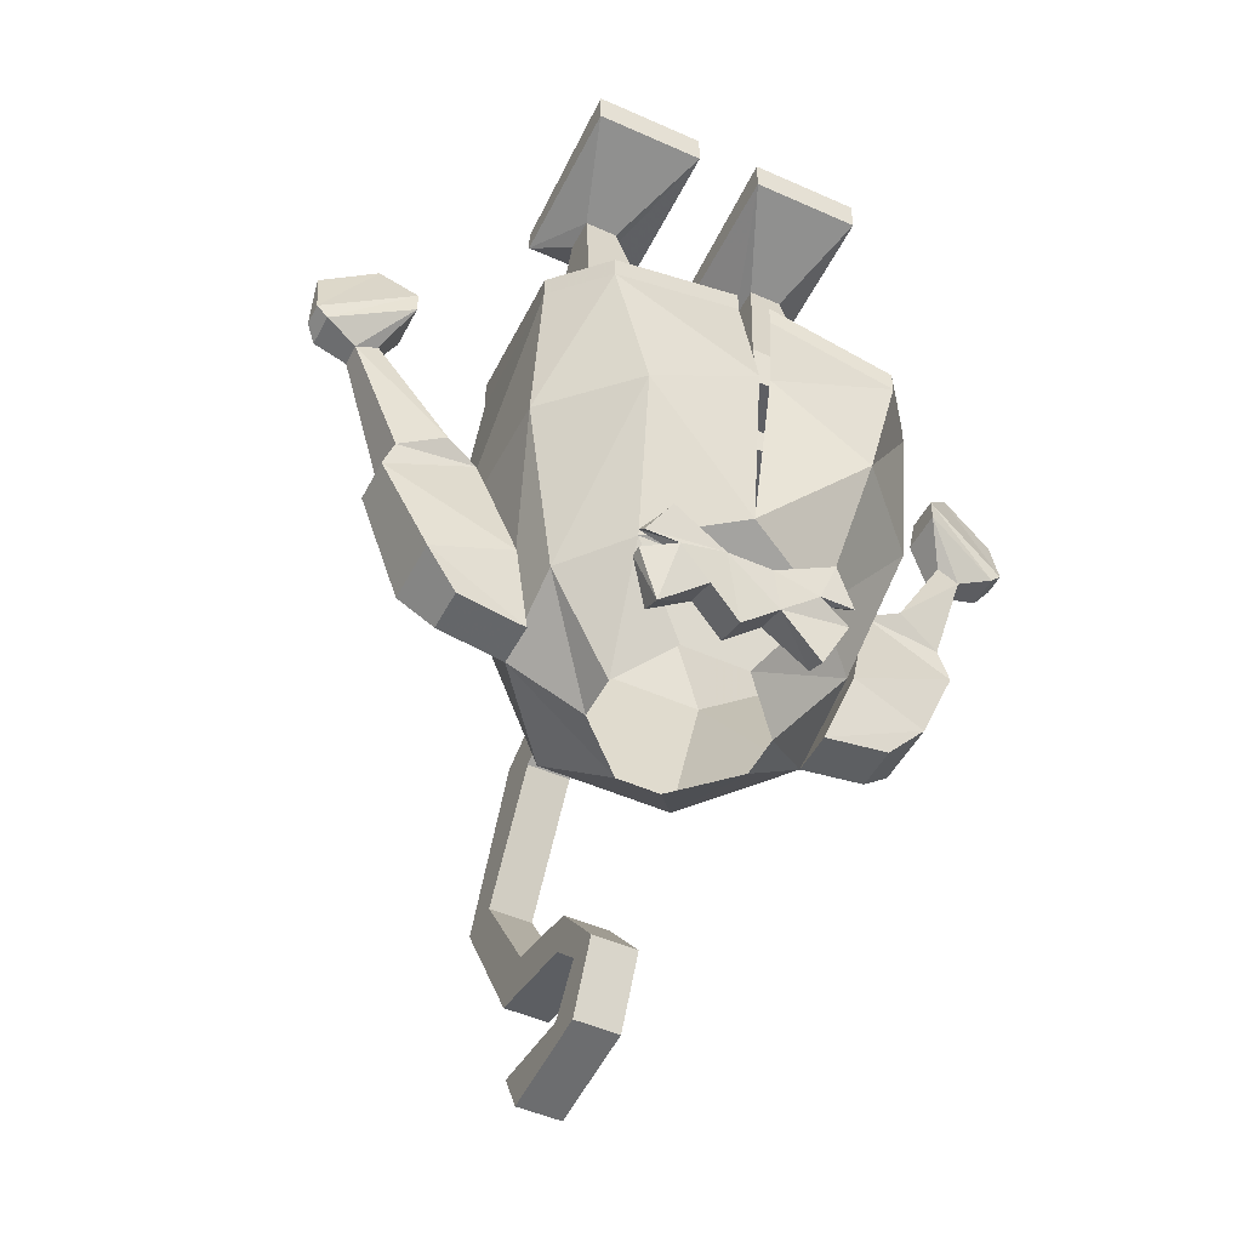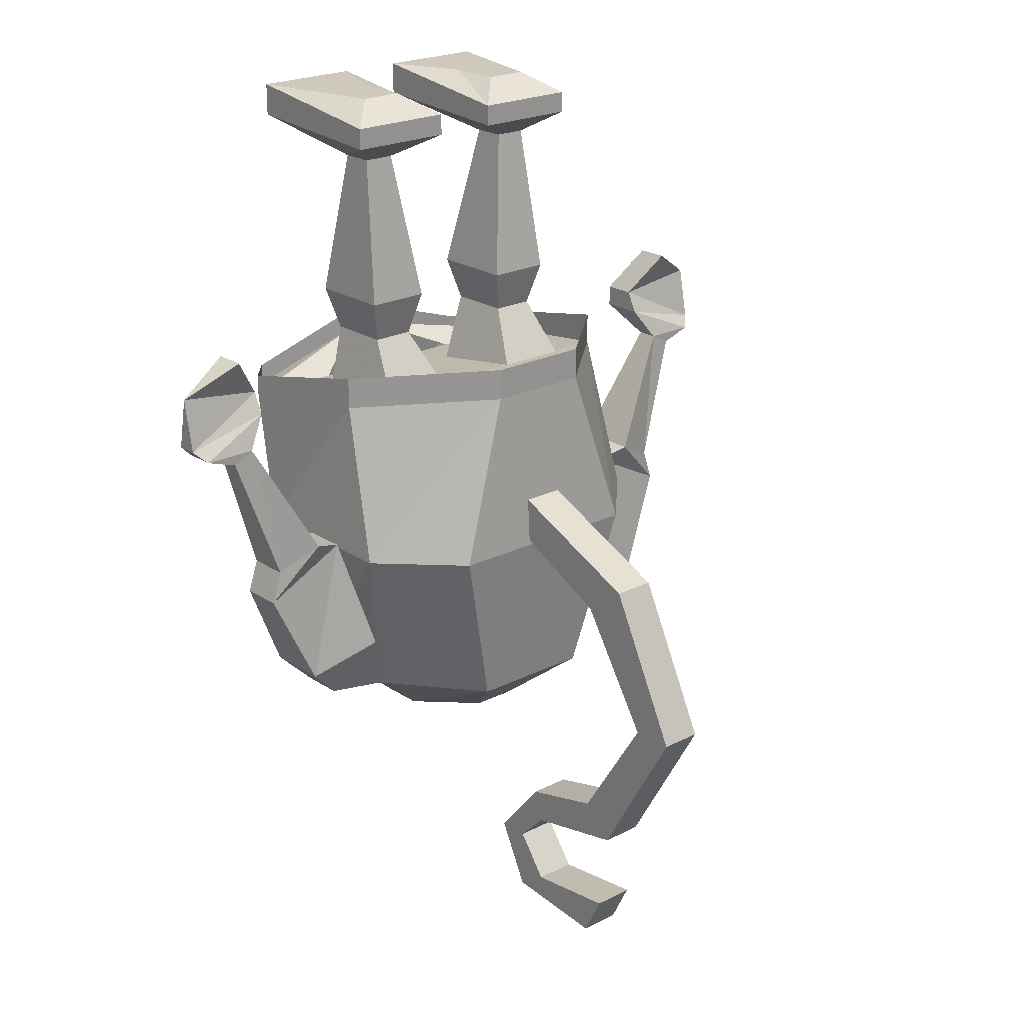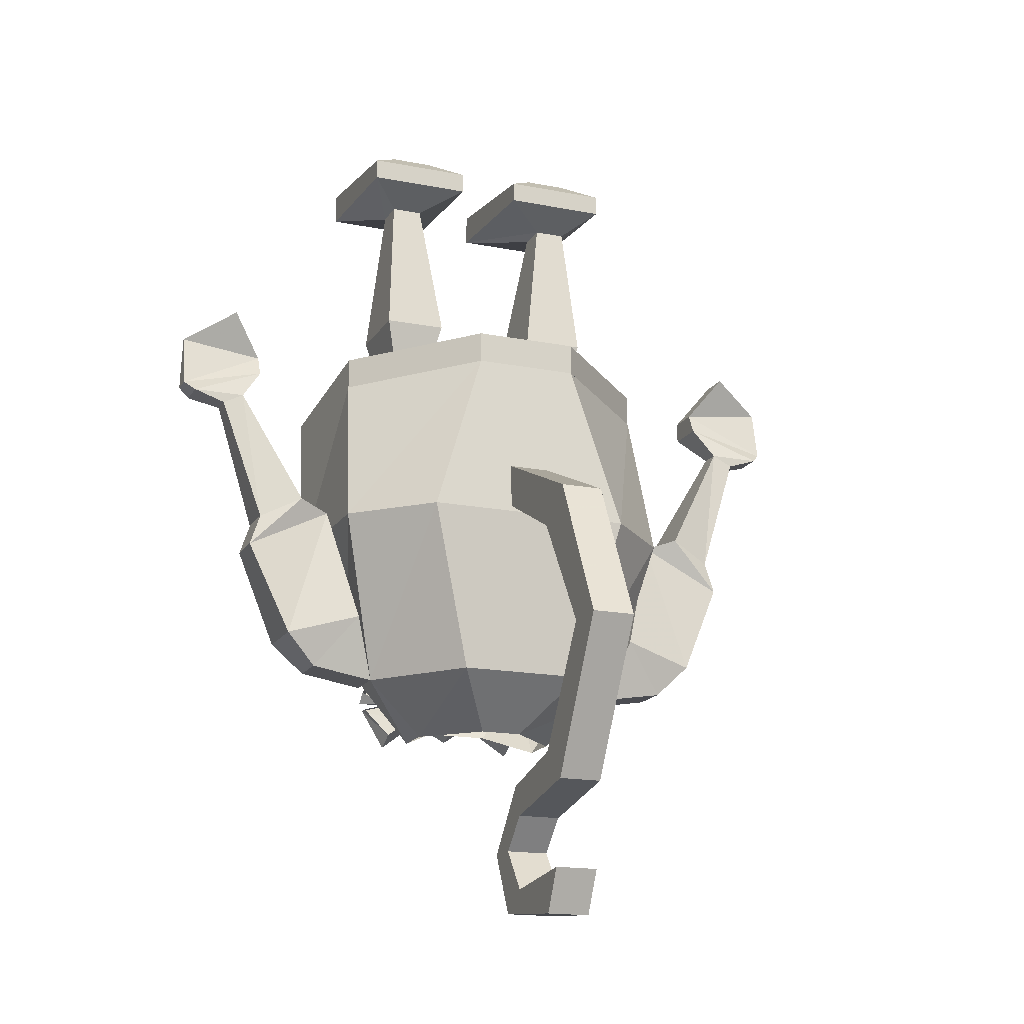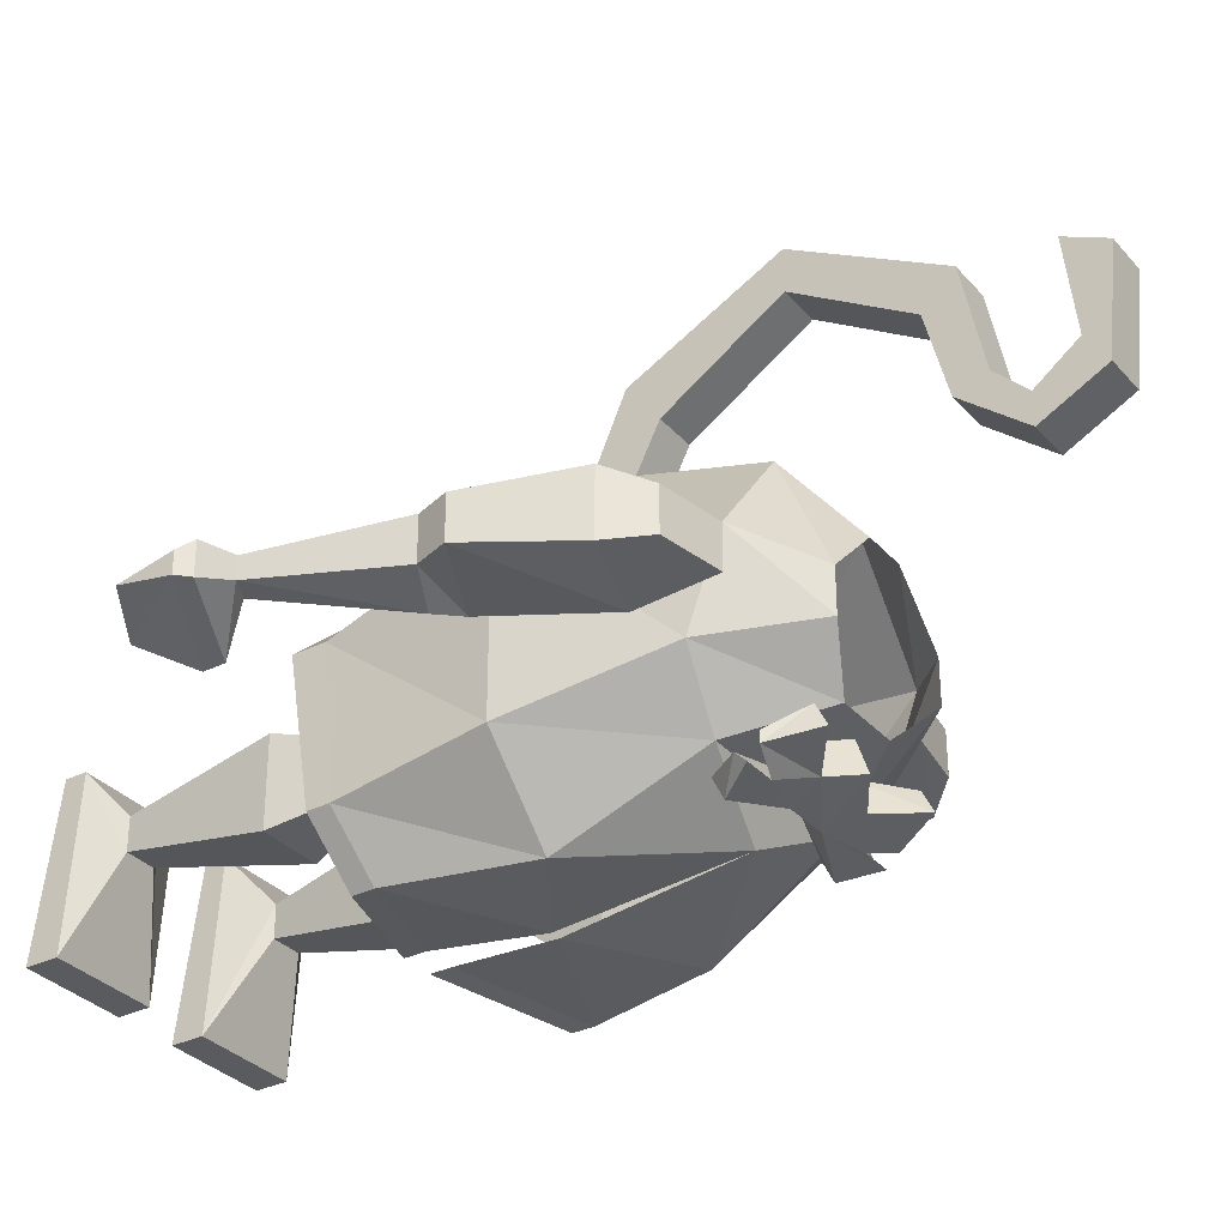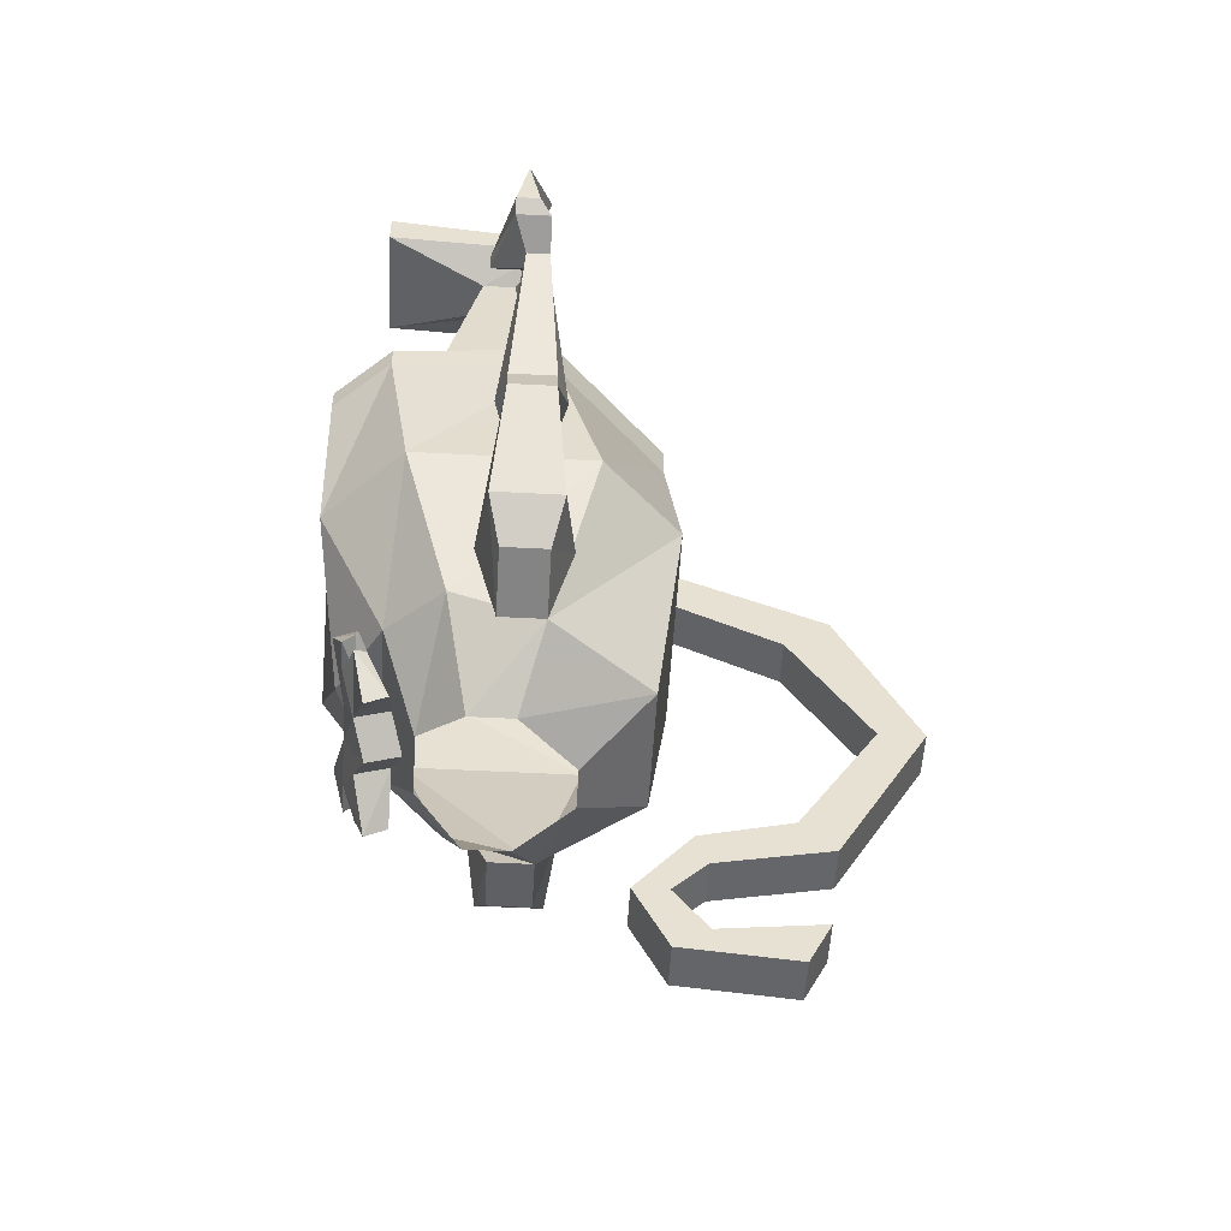
<metadata>
{"format":"obj","ext":"obj","renderer":"f3d","projection":"perspective","resolution":1024,"background":"white","views":[{"elev":-48.6,"azim":153.5,"up":"+Y"},{"elev":22.3,"azim":-41.4,"up":"+Y"},{"elev":-16.8,"azim":-21.7,"up":"+Y"},{"elev":-32.7,"azim":-55.8,"up":"+Z"},{"elev":-52.0,"azim":-93.3,"up":"+Y"}]}
</metadata>
<code>
v -0.07031 -0.4297 0.2188
v -0.07031 -0.4062 0.25
v -0.07031 -0.3516 0.125
v -0.07031 -0.3828 0.125
v -0.03906 -0.4297 0.2188
v -0.03906 -0.5156 0.2734
v -0.07031 -0.5156 0.2734
v -0.07031 -0.5156 0.3047
v -0.03906 -0.4062 0.25
v -0.03906 -0.3516 0.125
v -0.03906 -0.3828 0.125
v -0.03906 -0.5156 0.3047
v -0.03906 -0.625 0.2422
v -0.03906 -0.6016 0.2188
v -0.07031 -0.6016 0.2188
v -0.07031 -0.625 0.2422
v -0.07031 -0.6406 0.1641
v -0.03906 -0.6406 0.1641
v -0.03906 -0.6172 0.1562
v -0.07031 -0.6172 0.1562
v -0.07031 -0.6641 0.1172
v -0.07031 -0.6641 0.1406
v -0.03906 -0.6641 0.1406
v -0.03906 -0.6641 0.1172
v -0.03906 -0.7109 0.1406
v -0.07031 -0.7109 0.1406
v -0.07031 -0.6953 0.1641
v -0.03906 -0.6953 0.1641
v -0.03906 -0.6875 0.2344
v -0.03906 -0.7188 0.2188
v -0.07031 -0.7188 0.2188
v -0.07031 -0.6875 0.2344
v -0.2734 -0.2266 0.05469
v -0.2734 -0.2266 0.03125
v -0.3125 -0.25 0.03906
v -0.25 -0.2578 0.03906
v -0.25 -0.2578 0.01562
v -0.3125 -0.2891 0.03125
v -0.3125 -0.2891 0.04688
v -0.25 -0.2734 0.04688
v -0.25 -0.2734 0.01562
v -0.3047 -0.2969 0.03125
v -0.3047 -0.2969 0.05469
v -0.2656 -0.2969 0.05469
v -0.2656 -0.2969 0.03906
v -0.2812 -0.3047 0.03906
v -0.2812 -0.3047 0.05469
v -0.25 -0.3984 0.0625
v -0.2188 -0.3828 0.07031
v -0.2188 -0.3828 0.02344
v -0.25 -0.3984 0.03125
v -0.2578 -0.4219 0.03125
v -0.2578 -0.4219 0.0625
v -0.1953 -0.3906 0.0625
v -0.1953 -0.3906 0.03125
v -0.1719 -0.4766 0.01562
v -0.2266 -0.4922 0.02344
v -0.2266 -0.4922 0.07031
v -0.1719 -0.4766 0.07812
v -0.1562 -0.5234 0.0625
v -0.1562 -0.5234 0.03125
v -0.2031 -0.5156 0.03125
v -0.2031 -0.5156 0.0625
v 0.2031 -0.25 0.03906
v 0.1641 -0.2266 0.03125
v 0.1641 -0.2266 0.05469
v 0.1406 -0.2578 0.03906
v 0.2031 -0.2891 0.04688
v 0.2031 -0.2891 0.03125
v 0.1406 -0.2578 0.01562
v 0.1406 -0.2734 0.01562
v 0.1406 -0.2734 0.04688
v 0.1953 -0.2969 0.05469
v 0.1953 -0.2969 0.03125
v 0.1719 -0.3047 0.03906
v 0.1562 -0.2969 0.03906
v 0.1562 -0.2969 0.05469
v 0.1719 -0.3047 0.05469
v 0.1406 -0.3984 0.03125
v 0.1094 -0.3828 0.02344
v 0.1094 -0.3828 0.07031
v 0.1406 -0.3984 0.0625
v 0.1484 -0.4219 0.03125
v 0.08594 -0.3906 0.03125
v 0.08594 -0.3906 0.0625
v 0.1484 -0.4219 0.0625
v 0.1172 -0.4922 0.02344
v 0.0625 -0.4766 0.01562
v 0.0625 -0.4766 0.07812
v 0.1172 -0.4922 0.07031
v 0.09375 -0.5156 0.03125
v 0.04688 -0.5234 0.03125
v 0.04688 -0.5234 0.0625
v 0.09375 -0.5156 0.0625
v 0.03125 -0.2109 -0.01562
v 0.02344 -0.2422 -0.007812
v -0.007812 -0.2422 -0.007812
v -0.01562 -0.2109 -0.01562
v 0.02344 -0.1016 0.007812
v 0.02344 -0.1016 0.03125
v 0.03125 -0.2109 0.04688
v 0.02344 -0.2422 0.03906
v 0.03906 -0.3125 -0.007812
v -0.03125 -0.3125 -0.007812
v -0.03125 -0.3125 0.08594
v -0.007812 -0.2422 0.03906
v -0.01562 -0.2109 0.04688
v 0 -0.1016 0.007812
v 0.04688 -0.07812 -0.0625
v 0.04688 -0.08594 0.05469
v -0.03125 -0.08594 0.05469
v 0 -0.1016 0.03125
v 0.03906 -0.3125 0.08594
v -0.1016 -0.2422 -0.007812
v -0.1328 -0.2422 -0.007812
v -0.1406 -0.2109 -0.01562
v -0.09375 -0.2109 -0.01562
v -0.1016 -0.2422 0.03906
v -0.07812 -0.3125 0.08594
v -0.07812 -0.3125 -0.007812
v -0.1484 -0.3125 -0.007812
v -0.1328 -0.2422 0.03906
v -0.1406 -0.2109 0.04688
v -0.1328 -0.1016 0.03125
v -0.1328 -0.1016 0.007812
v -0.1094 -0.1016 0.007812
v -0.09375 -0.2109 0.04688
v -0.1484 -0.3125 0.08594
v -0.1094 -0.1016 0.03125
v -0.07812 -0.08594 0.05469
v -0.1562 -0.08594 0.05469
v -0.1562 -0.07812 -0.0625
v -0.07812 -0.07812 -0.0625
v 0.02344 -0.05469 -0.007812
v -0.007812 -0.05469 -0.007812
v -0.007812 -0.05469 0.03125
v 0.02344 -0.05469 0.03125
v 0.04688 -0.05469 -0.0625
v -0.03125 -0.05469 -0.0625
v -0.03125 -0.07031 0.05469
v 0.04688 -0.07031 0.05469
v -0.03125 -0.07812 -0.0625
v -0.1016 -0.05469 0.03125
v -0.1016 -0.05469 -0.007812
v -0.1328 -0.05469 -0.007812
v -0.1328 -0.05469 0.03125
v -0.1562 -0.07031 0.05469
v -0.07812 -0.07031 0.05469
v -0.07812 -0.05469 -0.0625
v -0.1562 -0.05469 -0.0625
v -0.0625 -0.3516 -0.08594
v -0.1562 -0.3047 -0.08594
v -0.07031 -0.2734 -0.07812
v -0.1875 -0.2969 -0.04688
v -0.1172 -0.2969 -0.04688
v 0.07031 -0.2812 0.0625
v 0.007812 -0.2969 -0.04688
v 0.07812 -0.2969 -0.04688
v -0.04688 -0.2734 -0.07812
v 0.04688 -0.3047 -0.08594
v -0.05469 -0.3516 -0.08594
v 0.02344 -0.3984 -0.08594
v -0.05469 -0.4766 -0.07031
v 0.007812 -0.4922 -0.03906
v -0.1172 -0.4922 -0.03906
v -0.1328 -0.3984 -0.08594
v -0.1562 -0.2891 -0.08594
v -0.07031 -0.2578 -0.07812
v 0.07812 -0.3984 -0.03125
v 0.07812 -0.3984 0.09375
v 0.04688 -0.5 0
v 0 -0.5625 0.01562
v -0.03125 -0.5469 -0.01562
v -0.07812 -0.5469 -0.01562
v -0.1562 -0.5 0
v -0.1875 -0.3984 -0.03125
v -0.1797 -0.2812 0.0625
v -0.09375 -0.2734 0.1406
v -0.01562 -0.2734 0.1406
v 0.02344 -0.3984 0.1484
v 0.07031 -0.2578 0.0625
v -0.01562 -0.25 0.1406
v -0.09375 -0.25 0.1406
v -0.1328 -0.3984 0.1484
v -0.1016 -0.5234 0.1328
v -0.007812 -0.5234 0.1328
v -0.03906 -0.5625 0.08594
v 0 -0.5625 0.04688
v -0.1875 -0.3984 0.09375
v -0.1797 -0.2578 0.0625
v -0.1875 -0.2812 -0.04688
v -0.1094 -0.5625 0.04688
v -0.07031 -0.5625 0.08594
v -0.1016 -0.5156 -0.0625
v -0.125 -0.5234 -0.05469
v -0.125 -0.5234 -0.04688
v -0.1016 -0.5156 -0.05469
v -0.125 -0.5156 -0.0625
v -0.1094 -0.4922 -0.07031
v -0.07031 -0.5078 -0.0625
v -0.07812 -0.5312 -0.05469
v -0.1094 -0.5547 -0.04688
v -0.1094 -0.5469 -0.03125
v -0.125 -0.5078 -0.05469
v -0.1094 -0.4844 -0.05469
v -0.07031 -0.4922 -0.03906
v -0.03906 -0.5078 -0.0625
v -0.07812 -0.5234 -0.03125
v -0.05469 -0.5391 -0.02344
v -0.03125 -0.5234 -0.03125
v -0.03906 -0.4922 -0.03906
v -0.03125 -0.5312 -0.05469
v -0.05469 -0.5469 -0.04688
v -0.007812 -0.5156 -0.05469
v 0.01562 -0.5234 -0.04688
v 0.01562 -0.5234 -0.05469
v -0.007812 -0.5156 -0.0625
v 0.01562 -0.5078 -0.05469
v 0.01562 -0.5156 -0.0625
v 0 -0.4844 -0.05469
v 0 -0.4922 -0.07031
v 0 -0.5547 -0.04688
v 0 -0.5469 -0.03125
v 0.07812 -0.2812 -0.04688
v 0.04688 -0.2891 -0.08594
v -0.04688 -0.2578 -0.07812
v -0.1094 -0.5625 0.01562
v -0.03125 -0.05469 0.03906
v -0.03125 -0.05469 0.03906
v -0.03125 -0.05469 0.03906
f 1 2 3
f 1 3 4
f 1 4 5
f 1 5 6
f 1 6 7
f 1 7 2
f 2 7 8
f 2 8 9
f 2 9 10
f 2 10 3
f 9 5 11
f 9 11 10
f 5 4 11
f 8 12 9
f 9 12 5
f 5 12 6
f 6 12 13
f 6 13 14
f 6 14 7
f 7 14 15
f 7 15 8
f 8 15 16
f 8 16 12
f 12 16 13
f 13 16 17
f 13 17 18
f 13 18 14
f 14 18 19
f 14 19 15
f 15 19 20
f 15 20 16
f 16 20 17
f 17 20 21
f 17 21 22
f 17 22 18
f 18 22 23
f 18 23 19
f 19 23 24
f 19 24 20
f 20 24 21
f 21 24 25
f 21 25 26
f 21 26 22
f 22 26 27
f 22 27 23
f 23 27 28
f 23 28 24
f 24 28 25
f 25 28 29
f 25 29 30
f 25 30 26
f 26 30 31
f 26 31 27
f 27 31 32
f 27 32 28
f 28 32 29
f 29 32 31
f 29 31 30
f 44 47 48
f 44 48 49
f 44 49 45
f 45 49 50
f 45 50 46
f 46 50 51
f 46 51 47
f 47 51 48
f 75 78 79
f 75 79 80
f 75 80 76
f 76 80 81
f 76 81 77
f 77 81 82
f 77 82 78
f 78 82 79
f 95 96 97
f 95 97 98
f 95 98 99
f 95 99 100
f 95 100 101
f 95 101 96
f 96 101 102
f 96 102 103
f 96 103 104
f 96 104 97
f 97 104 105
f 97 105 106
f 97 106 98
f 98 106 107
f 98 107 108
f 98 108 99
f 100 112 101
f 101 112 107
f 101 107 102
f 102 107 106
f 102 106 113
f 102 113 103
f 103 113 105
f 103 105 104
f 114 115 116
f 114 116 117
f 114 117 118
f 114 118 119
f 114 119 120
f 114 120 115
f 115 120 121
f 115 121 122
f 115 122 123
f 115 123 116
f 116 123 124
f 116 124 125
f 116 125 117
f 117 125 126
f 117 126 127
f 117 127 118
f 118 127 122
f 118 122 128
f 118 128 119
f 119 128 120
f 120 128 121
f 121 128 122
f 122 127 123
f 123 127 129
f 123 129 124
f 126 129 127
f 106 105 113
f 112 108 107
f 33 34 35
f 33 35 36
f 33 36 37
f 33 37 34
f 34 37 38
f 34 38 35
f 35 38 39
f 35 39 36
f 36 39 40
f 36 40 41
f 36 41 37
f 37 41 42
f 37 42 38
f 38 42 43
f 38 43 39
f 39 43 40
f 40 43 44
f 40 44 45
f 40 45 41
f 41 45 46
f 41 46 42
f 42 46 47
f 42 47 43
f 43 47 44
f 64 65 66
f 64 66 67
f 64 67 68
f 64 68 69
f 64 69 65
f 65 69 70
f 65 70 66
f 66 70 67
f 67 70 71
f 67 71 72
f 67 72 68
f 68 72 73
f 68 73 69
f 69 73 74
f 69 74 70
f 70 74 71
f 71 74 75
f 71 75 76
f 71 76 72
f 72 76 77
f 72 77 73
f 73 77 78
f 73 78 74
f 74 78 75
f 99 108 109
f 99 109 110
f 99 110 100
f 100 110 111
f 100 111 112
f 124 129 130
f 124 130 131
f 124 131 125
f 125 131 132
f 125 132 126
f 126 132 133
f 126 133 129
f 134 135 136
f 134 136 137
f 134 137 138
f 134 138 139
f 134 139 135
f 135 139 140
f 135 140 136
f 136 140 141
f 136 141 137
f 137 141 138
f 138 141 109
f 138 109 142
f 138 142 139
f 139 142 111
f 139 111 140
f 140 111 110
f 140 110 141
f 141 110 109
f 142 109 108
f 142 108 112
f 142 112 111
f 143 144 145
f 143 145 146
f 143 146 147
f 143 147 148
f 143 148 144
f 144 148 149
f 144 149 145
f 145 149 150
f 145 150 146
f 146 150 147
f 147 150 132
f 147 132 131
f 147 131 148
f 148 131 130
f 148 130 149
f 149 130 133
f 149 133 150
f 150 133 132
f 129 133 130
f 48 51 52
f 48 52 53
f 48 53 49
f 49 53 54
f 49 54 50
f 50 54 55
f 50 55 51
f 51 55 52
f 52 55 56
f 52 56 57
f 52 57 53
f 53 57 58
f 53 58 54
f 54 58 59
f 54 59 55
f 55 59 56
f 56 59 60
f 56 60 61
f 56 61 57
f 57 61 62
f 57 62 58
f 58 62 63
f 58 63 59
f 59 63 60
f 60 63 61
f 61 63 62
f 79 82 83
f 79 83 84
f 79 84 80
f 80 84 85
f 80 85 81
f 81 85 86
f 81 86 82
f 82 86 83
f 83 86 87
f 83 87 88
f 83 88 84
f 84 88 89
f 84 89 85
f 85 89 90
f 85 90 86
f 86 90 87
f 87 90 91
f 87 91 92
f 87 92 88
f 88 92 93
f 88 93 89
f 89 93 94
f 89 94 90
f 90 94 91
f 91 94 92
f 92 94 93
f 151 152 153
f 153 152 154
f 153 154 155
f 155 154 156
f 155 156 157
f 157 156 158
f 157 158 159
f 159 158 160
f 159 160 161
f 161 160 162
f 161 162 163
f 163 162 164
f 163 164 165
f 163 165 166
f 163 166 151
f 151 166 152
f 152 166 154
f 169 162 160
f 169 160 158
f 169 158 170
f 169 170 93
f 169 93 171
f 169 171 162
f 162 171 164
f 164 171 172
f 164 172 173
f 164 173 165
f 165 173 174
f 165 174 175
f 165 175 176
f 165 176 166
f 166 176 154
f 154 176 177
f 154 177 156
f 156 177 178
f 156 178 179
f 156 179 180
f 156 180 170
f 156 170 158
f 179 178 184
f 179 184 180
f 180 184 185
f 180 185 186
f 180 186 170
f 170 186 93
f 93 186 187
f 93 187 188
f 93 188 171
f 171 188 172
f 176 189 177
f 177 189 178
f 189 184 178
f 184 189 60
f 184 60 185
f 185 60 192
f 185 192 193
f 185 193 186
f 186 193 187
f 90 89 88
f 90 88 87
f 56 59 58
f 56 58 57
f 175 174 227
f 175 227 60
f 175 60 189
f 175 189 176
f 60 227 192
f 152 154 167
f 152 167 153
f 153 167 168
f 156 158 181
f 156 181 182
f 156 182 179
f 179 182 183
f 179 183 178
f 177 178 190
f 177 190 191
f 177 191 154
f 154 191 167
f 194 195 196
f 194 196 197
f 194 197 198
f 194 198 199
f 194 199 200
f 194 200 201
f 194 201 195
f 195 201 202
f 195 202 203
f 195 203 196
f 197 204 198
f 198 204 199
f 199 204 205
f 199 205 200
f 200 205 206
f 200 206 207
f 200 207 201
f 200 201 208
f 200 208 206
f 206 208 209
f 206 209 210
f 206 210 211
f 206 211 207
f 207 211 212
f 207 212 213
f 207 213 201
f 201 213 209
f 201 209 208
f 201 208 203
f 201 203 202
f 213 212 210
f 213 210 209
f 212 211 210
f 214 215 216
f 214 216 217
f 214 217 218
f 218 217 219
f 218 219 220
f 220 219 221
f 220 221 211
f 211 221 207
f 207 221 219
f 207 219 217
f 207 217 212
f 212 217 222
f 212 222 210
f 210 222 223
f 223 222 215
f 215 222 216
f 216 222 217
f 178 183 190
f 158 224 181
f 224 158 160
f 224 160 225
f 225 160 226
f 226 160 159

</code>
